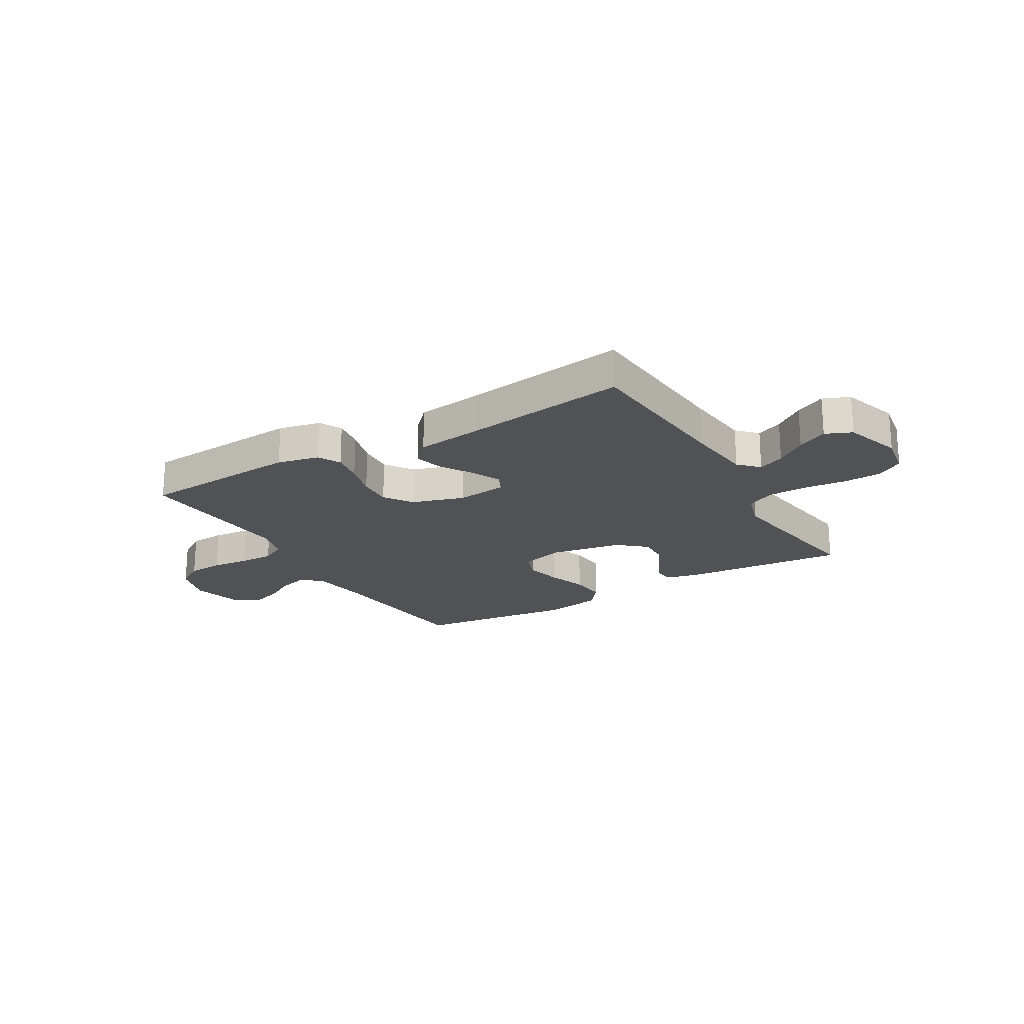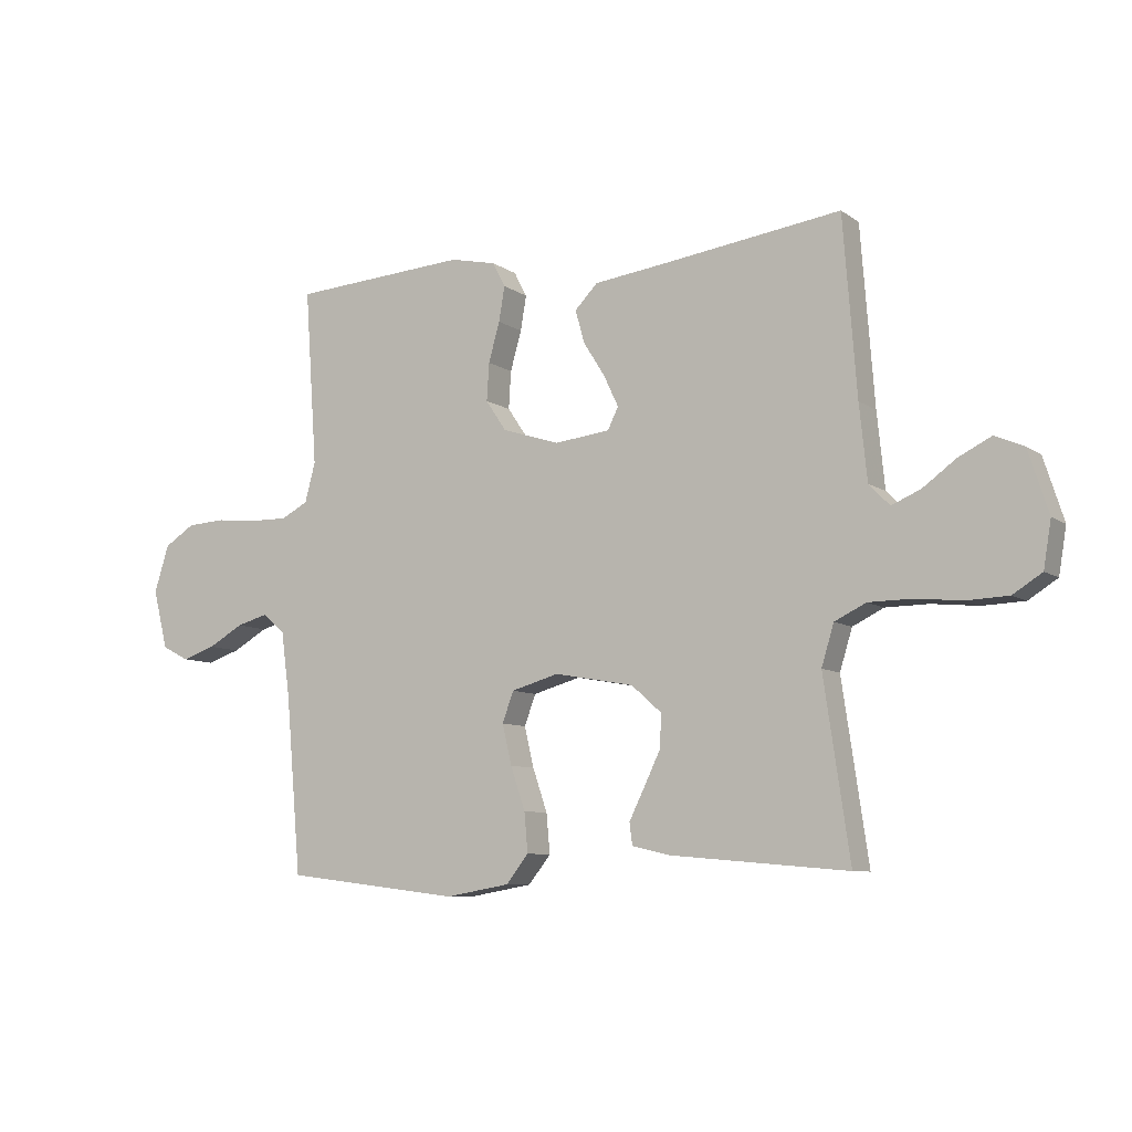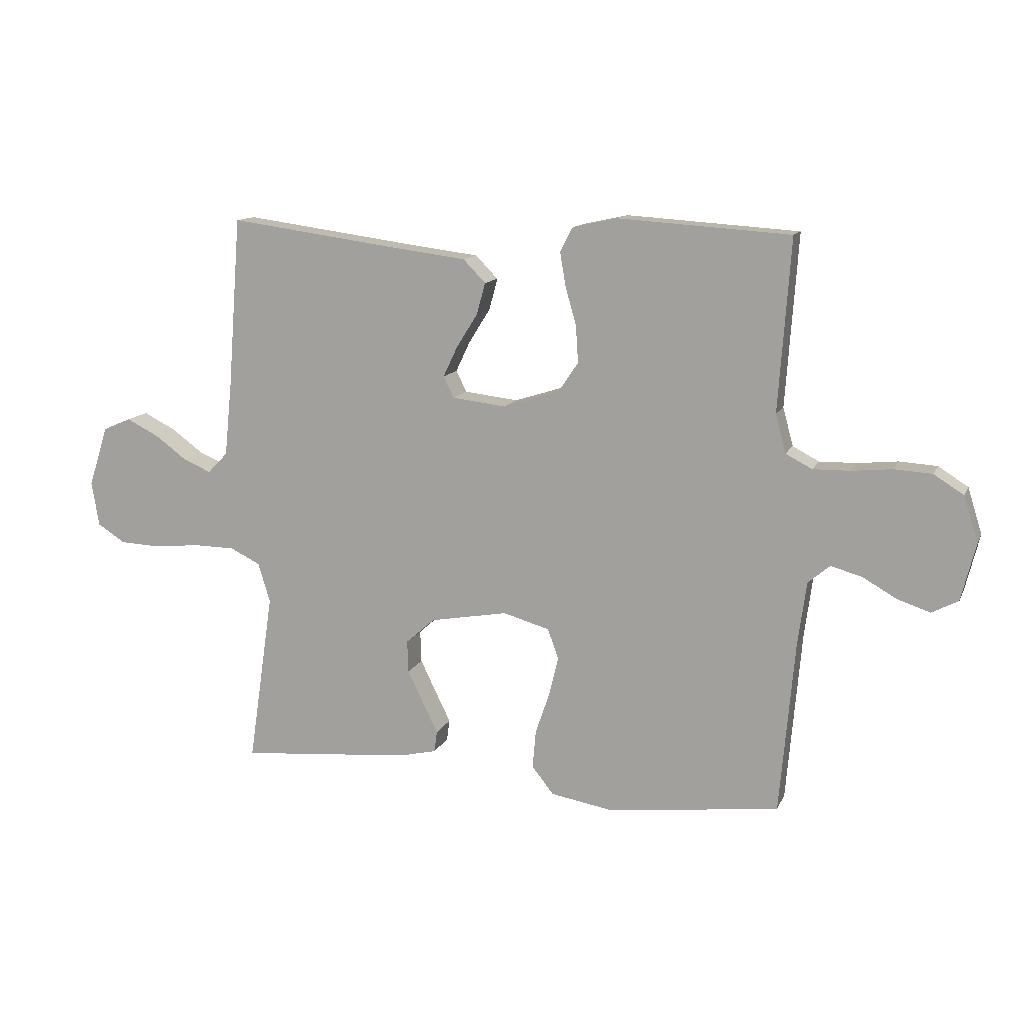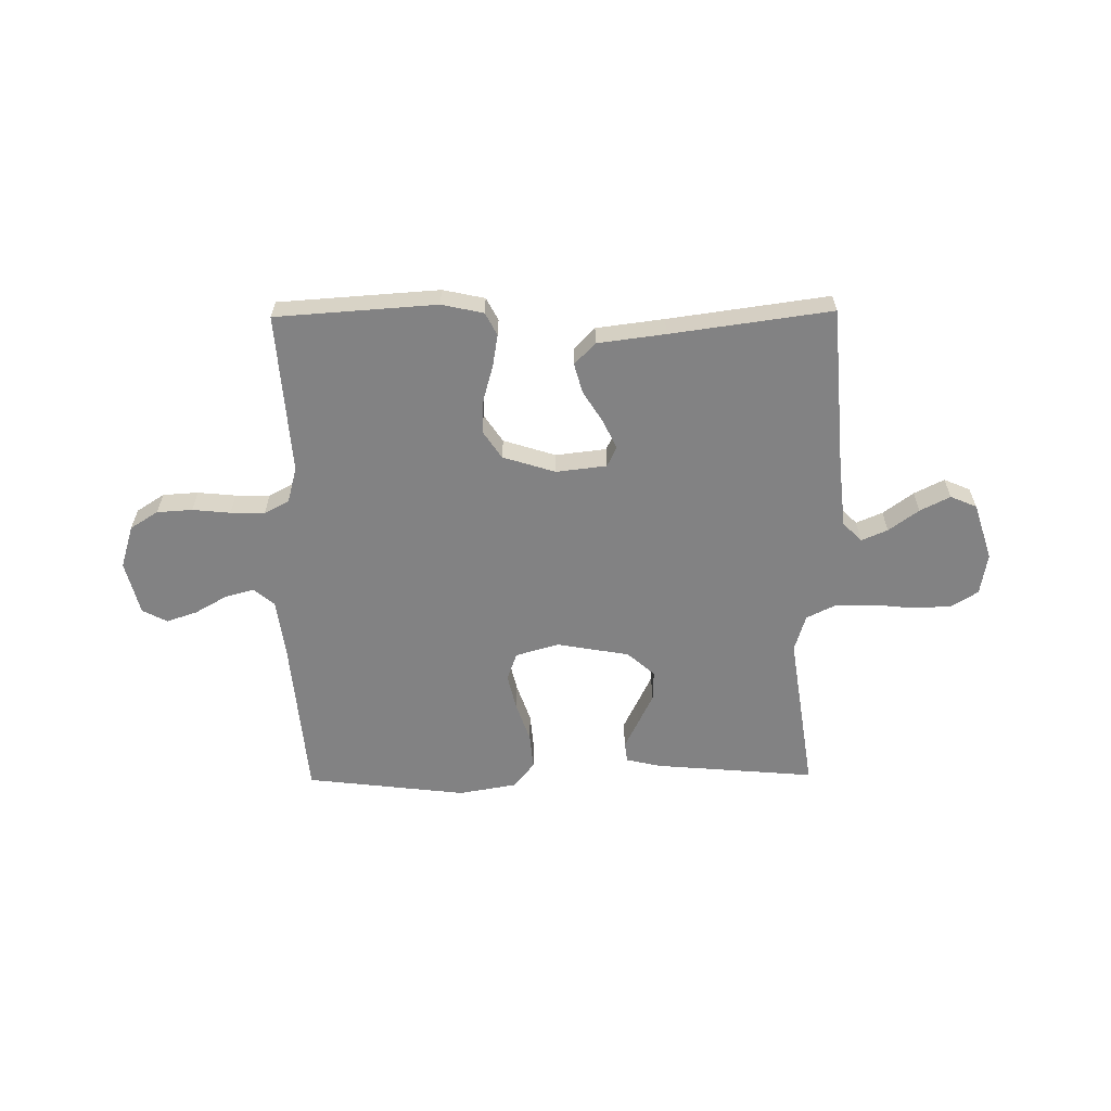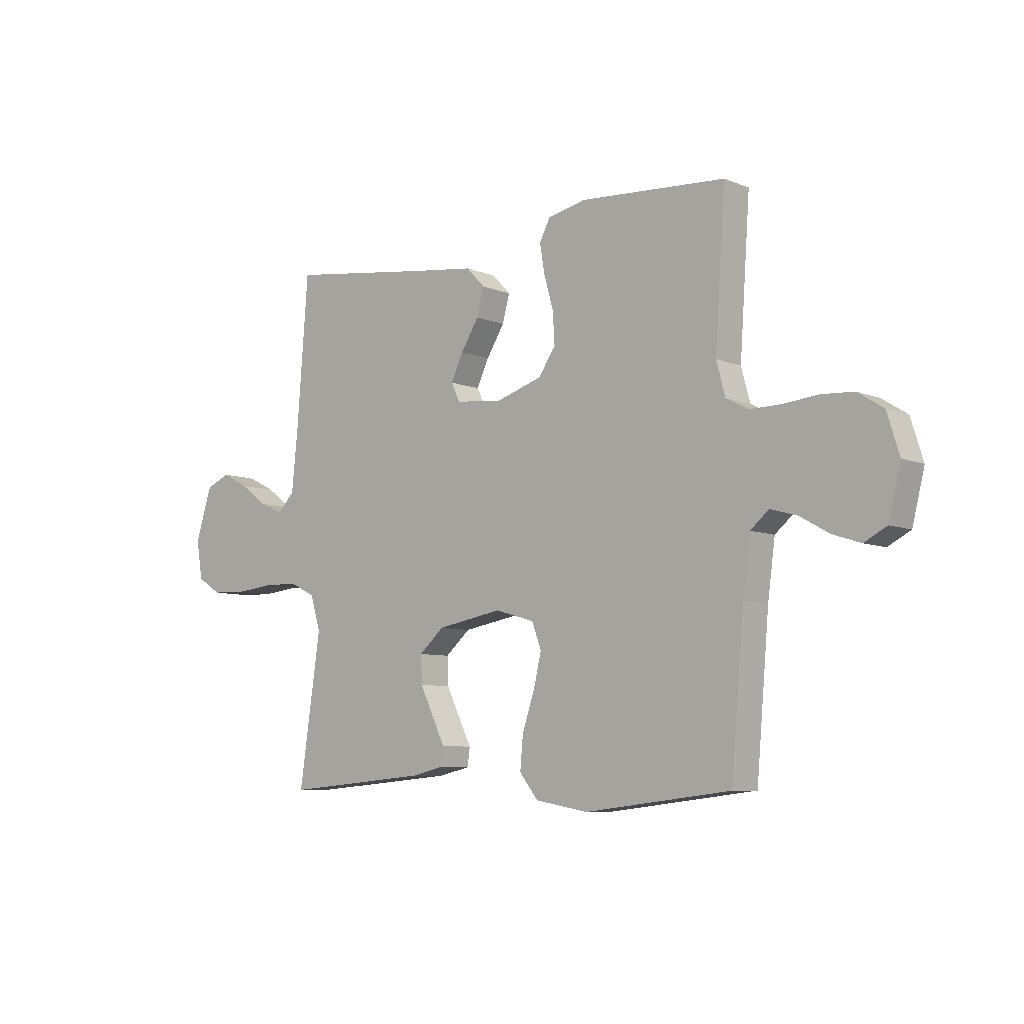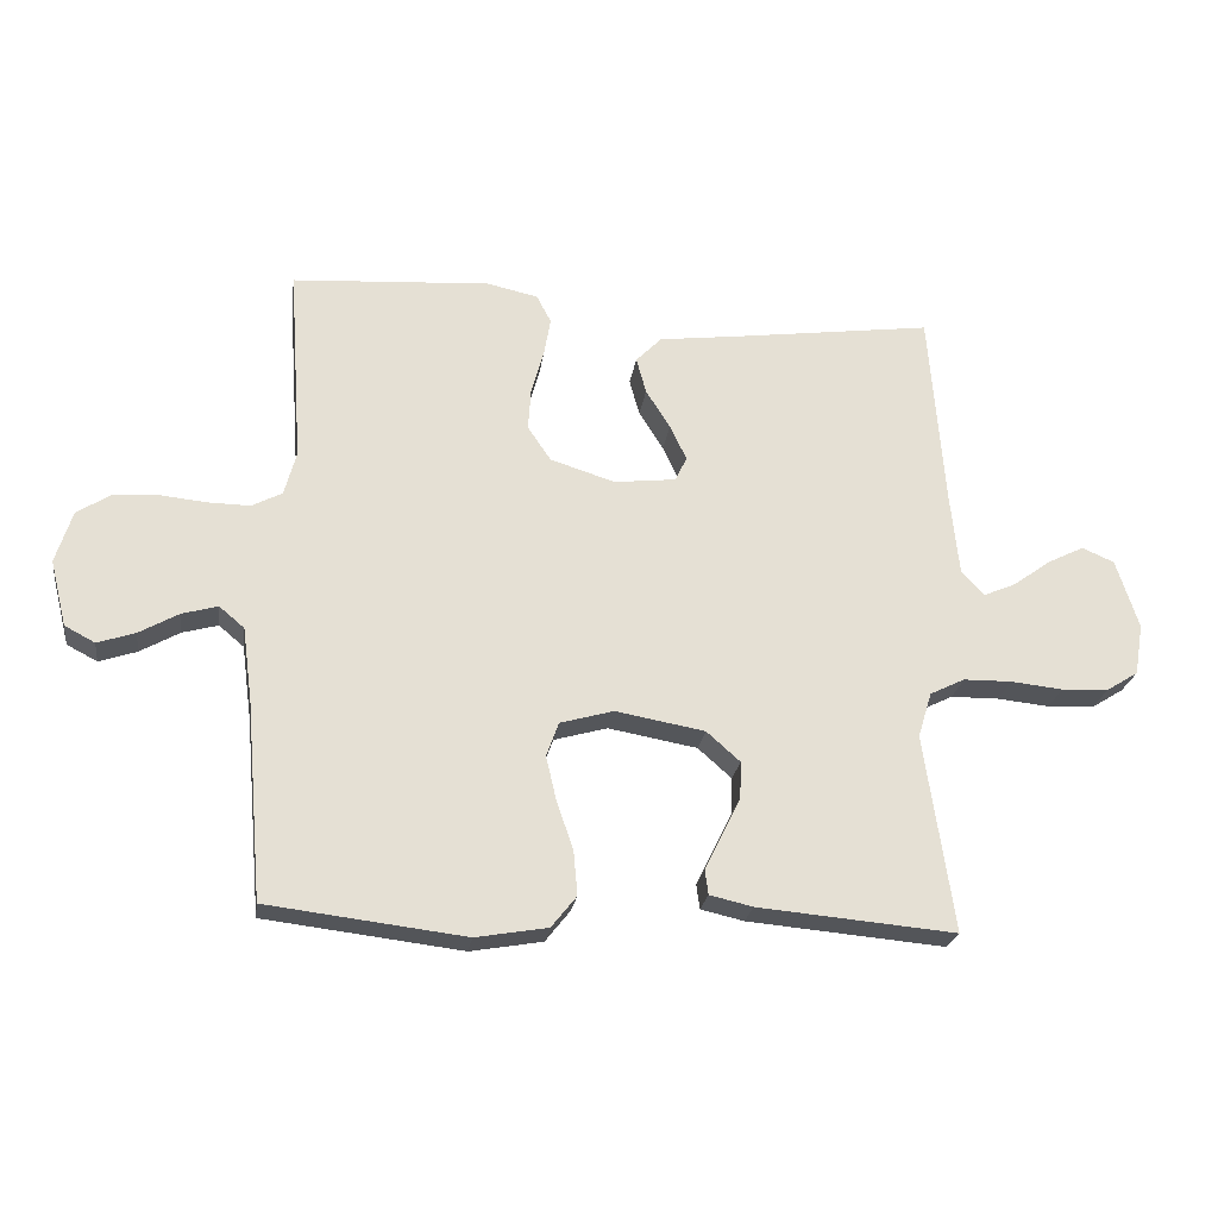
<metadata>
{"format":"obj","ext":"obj","renderer":"f3d","projection":"perspective","resolution":1024,"background":"white","views":[{"elev":-20.8,"azim":30.6,"up":"+Y"},{"elev":-8.2,"azim":29.7,"up":"+Z"},{"elev":12.5,"azim":-162.6,"up":"+Z"},{"elev":-60.8,"azim":0.7,"up":"+Y"},{"elev":-7.4,"azim":-138.6,"up":"+Z"},{"elev":-23.9,"azim":-8.3,"up":"+Z"}]}
</metadata>
<code>
v -0.5 0.07 -0.5
v -0.526 0.07 -0.2
v -0.541 0.07 -0.088
v -0.579 0.07 -0.056
v -0.633 0.07 -0.071
v -0.693 0.07 -0.105
v -0.75 0.07 -0.124
v -0.796 0.07 -0.1
v -0.821 0.07 0
v -0.796 0.07 0.08
v -0.744 0.07 0.113
v -0.678 0.07 0.117
v -0.607 0.07 0.11
v -0.543 0.07 0.109
v -0.497 0.07 0.133
v -0.479 0.07 0.2
v -0.5 0.07 0.5
v -0.2 0.07 0.52
v -0.122 0.07 0.503
v -0.1 0.07 0.461
v -0.11 0.07 0.402
v -0.129 0.07 0.335
v -0.133 0.07 0.271
v -0.098 0.07 0.219
v 0 0.07 0.188
v 0.094 0.07 0.199
v 0.112 0.07 0.236
v 0.087 0.07 0.289
v 0.05 0.07 0.348
v 0.035 0.07 0.403
v 0.074 0.07 0.443
v 0.2 0.07 0.459
v 0.5 0.07 0.5
v 0.523 0.07 0.2
v 0.536 0.07 0.073
v 0.571 0.07 0.037
v 0.62 0.07 0.058
v 0.676 0.07 0.099
v 0.732 0.07 0.127
v 0.781 0.07 0.106
v 0.815 0.07 0
v 0.802 0.07 -0.078
v 0.753 0.07 -0.109
v 0.682 0.07 -0.112
v 0.603 0.07 -0.104
v 0.53 0.07 -0.105
v 0.477 0.07 -0.131
v 0.456 0.07 -0.2
v 0.5 0.07 -0.5
v 0.2 0.07 -0.474
v 0.135 0.07 -0.459
v 0.13 0.07 -0.422
v 0.156 0.07 -0.369
v 0.184 0.07 -0.311
v 0.186 0.07 -0.255
v 0.135 0.07 -0.21
v 0 0.07 -0.186
v -0.081 0.07 -0.209
v -0.1 0.07 -0.261
v -0.084 0.07 -0.329
v -0.059 0.07 -0.402
v -0.053 0.07 -0.469
v -0.091 0.07 -0.517
v -0.2 0.07 -0.536
v -0.5 0 -0.5
v -0.526 0 -0.2
v -0.541 0 -0.088
v -0.579 0 -0.056
v -0.633 0 -0.071
v -0.693 0 -0.105
v -0.75 0 -0.124
v -0.796 0 -0.1
v -0.821 0 0
v -0.796 0 0.08
v -0.744 0 0.113
v -0.678 0 0.117
v -0.607 0 0.11
v -0.543 0 0.109
v -0.497 0 0.133
v -0.479 0 0.2
v -0.5 0 0.5
v -0.2 0 0.52
v -0.122 0 0.503
v -0.1 0 0.461
v -0.11 0 0.402
v -0.129 0 0.335
v -0.133 0 0.271
v -0.098 0 0.219
v 0 0 0.188
v 0.094 0 0.199
v 0.112 0 0.236
v 0.087 0 0.289
v 0.05 0 0.348
v 0.035 0 0.403
v 0.074 0 0.443
v 0.2 0 0.459
v 0.5 0 0.5
v 0.523 0 0.2
v 0.536 0 0.073
v 0.571 0 0.037
v 0.62 0 0.058
v 0.676 0 0.099
v 0.732 0 0.127
v 0.781 0 0.106
v 0.815 0 0
v 0.802 0 -0.078
v 0.753 0 -0.109
v 0.682 0 -0.112
v 0.603 0 -0.104
v 0.53 0 -0.105
v 0.477 0 -0.131
v 0.456 0 -0.2
v 0.5 0 -0.5
v 0.2 0 -0.474
v 0.135 0 -0.459
v 0.13 0 -0.422
v 0.156 0 -0.369
v 0.184 0 -0.311
v 0.186 0 -0.255
v 0.135 0 -0.21
v 0 0 -0.186
v -0.081 0 -0.209
v -0.1 0 -0.261
v -0.084 0 -0.329
v -0.059 0 -0.402
v -0.053 0 -0.469
v -0.091 0 -0.517
v -0.2 0 -0.536
f 63 64 1 2
f 60 61 62 63
f 59 60 63 2
f 58 59 2 3
f 57 58 3 4
f 56 57 4
f 50 51 52 53
f 48 49 50 53
f 47 48 53 54
f 42 43 44 45
f 42 45 46
f 41 42 46
f 40 41 46
f 37 38 39 40
f 36 37 40 46
f 35 36 46 47
f 32 33 34
f 28 29 30 31
f 27 28 31 32
f 19 20 21 22
f 19 22 23
f 16 17 18 19
f 15 16 19 23
f 14 15 23 24
f 10 11 12 13
f 10 13 14
f 9 10 14
f 5 6 7 8
f 4 5 8 9
f 56 4 9 14
f 35 47 54 55
f 35 55 56
f 27 32 34 35
f 26 27 35 56
f 25 26 56 14
f 14 24 25
f 66 65 128 127
f 127 126 125 124
f 66 127 124 123
f 67 66 123 122
f 68 67 122 121
f 68 121 120
f 117 116 115 114
f 117 114 113 112
f 118 117 112 111
f 109 108 107 106
f 110 109 106
f 110 106 105
f 110 105 104
f 104 103 102 101
f 110 104 101 100
f 111 110 100 99
f 98 97 96
f 95 94 93 92
f 96 95 92 91
f 86 85 84 83
f 87 86 83
f 83 82 81 80
f 87 83 80 79
f 88 87 79 78
f 77 76 75 74
f 78 77 74
f 78 74 73
f 72 71 70 69
f 73 72 69 68
f 78 73 68 120
f 119 118 111 99
f 120 119 99
f 99 98 96 91
f 120 99 91 90
f 78 120 90 89
f 89 88 78
f 1 65 66 2
f 2 66 67 3
f 3 67 68 4
f 4 68 69 5
f 5 69 70 6
f 6 70 71 7
f 7 71 72 8
f 8 72 73 9
f 9 73 74 10
f 10 74 75 11
f 11 75 76 12
f 12 76 77 13
f 13 77 78 14
f 14 78 79 15
f 15 79 80 16
f 16 80 81 17
f 17 81 82 18
f 18 82 83 19
f 19 83 84 20
f 20 84 85 21
f 21 85 86 22
f 22 86 87 23
f 23 87 88 24
f 24 88 89 25
f 25 89 90 26
f 26 90 91 27
f 27 91 92 28
f 28 92 93 29
f 29 93 94 30
f 30 94 95 31
f 31 95 96 32
f 32 96 97 33
f 33 97 98 34
f 34 98 99 35
f 35 99 100 36
f 36 100 101 37
f 37 101 102 38
f 38 102 103 39
f 39 103 104 40
f 40 104 105 41
f 41 105 106 42
f 42 106 107 43
f 43 107 108 44
f 44 108 109 45
f 45 109 110 46
f 46 110 111 47
f 47 111 112 48
f 48 112 113 49
f 49 113 114 50
f 50 114 115 51
f 51 115 116 52
f 52 116 117 53
f 53 117 118 54
f 54 118 119 55
f 55 119 120 56
f 56 120 121 57
f 57 121 122 58
f 58 122 123 59
f 59 123 124 60
f 60 124 125 61
f 61 125 126 62
f 62 126 127 63
f 63 127 128 64
f 64 128 65 1

</code>
